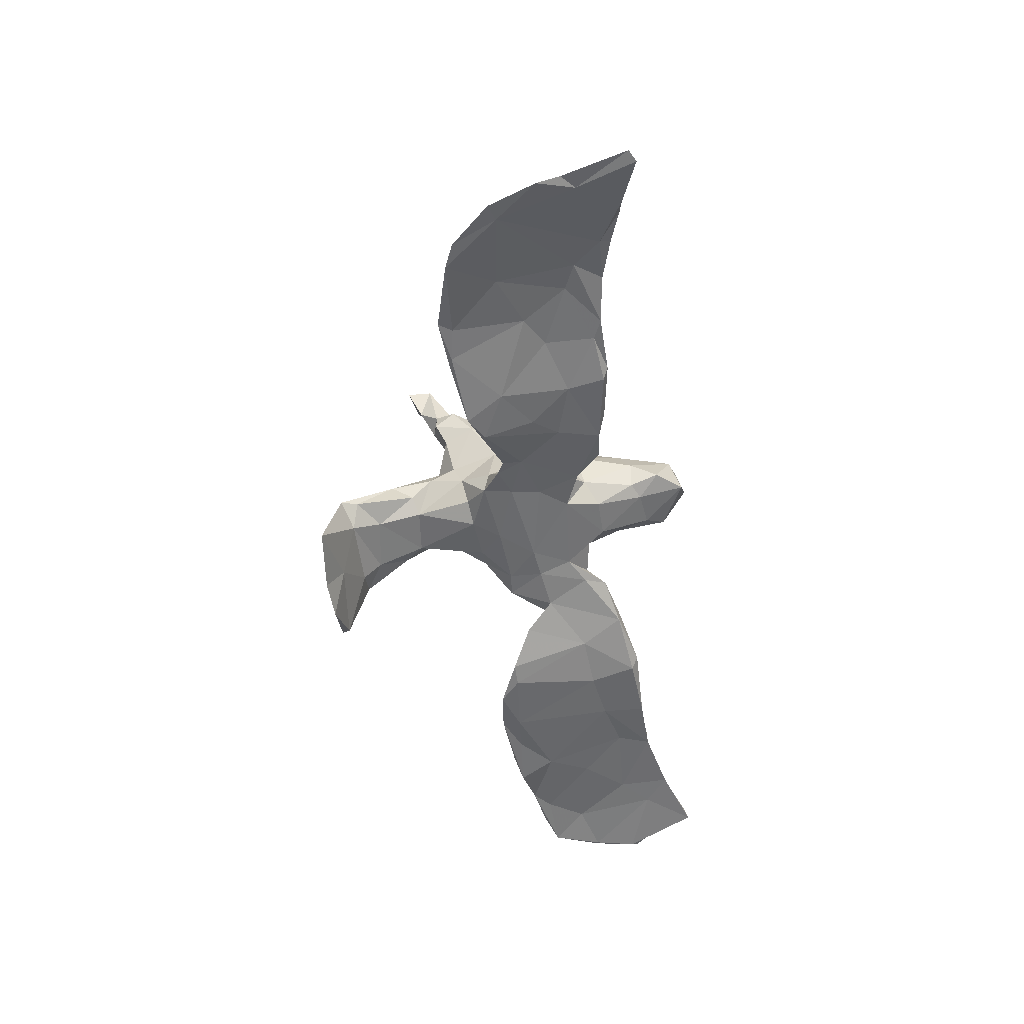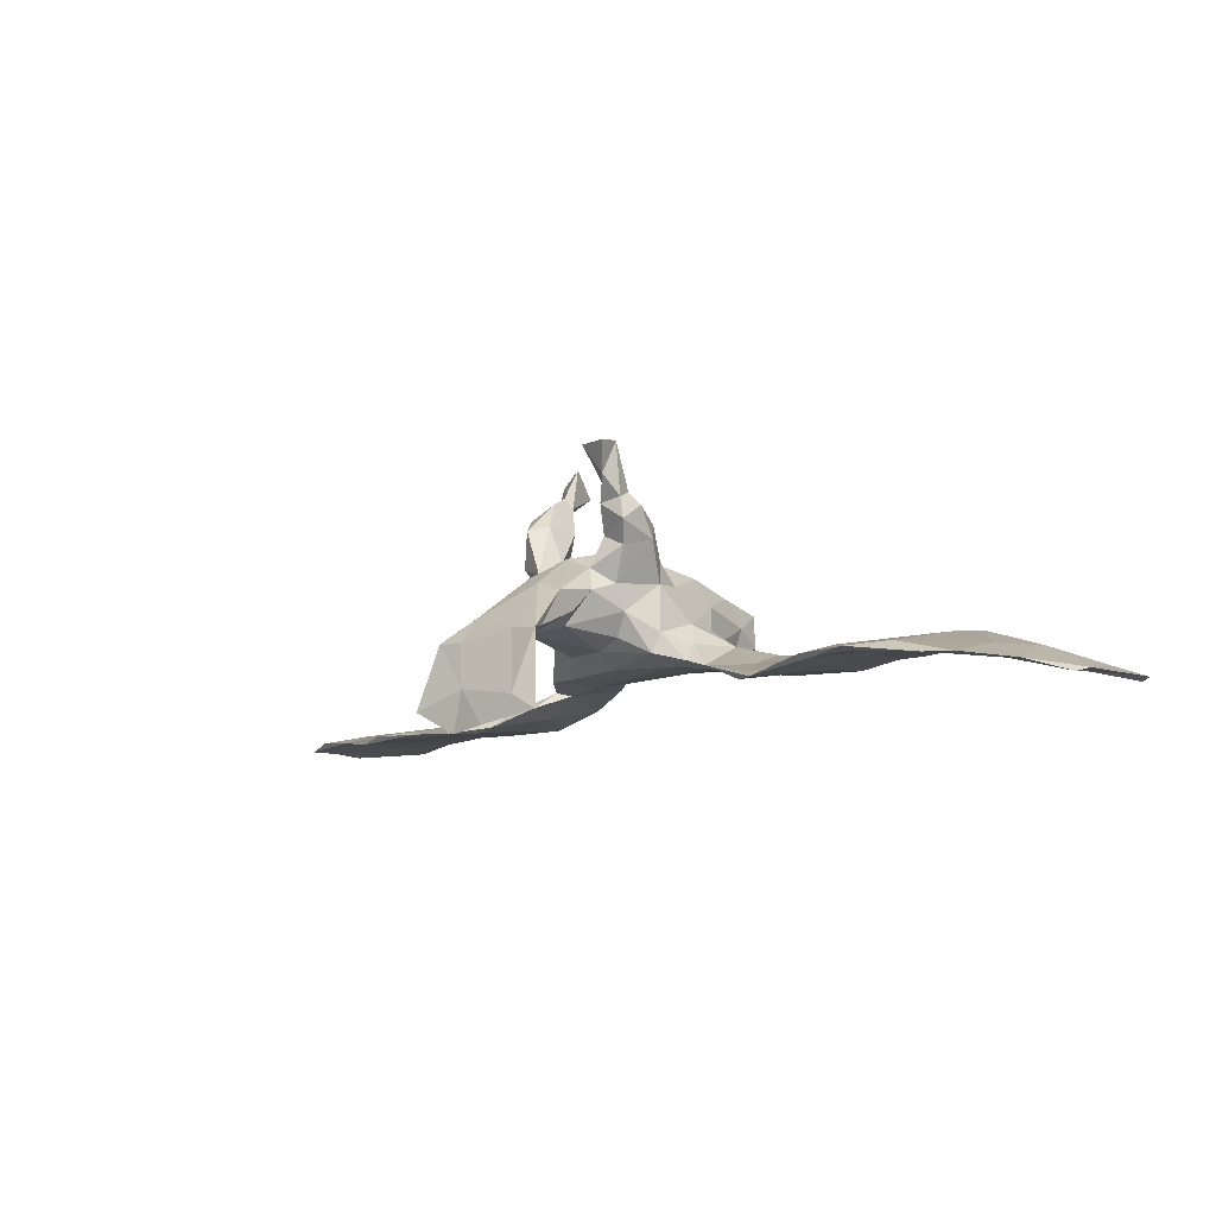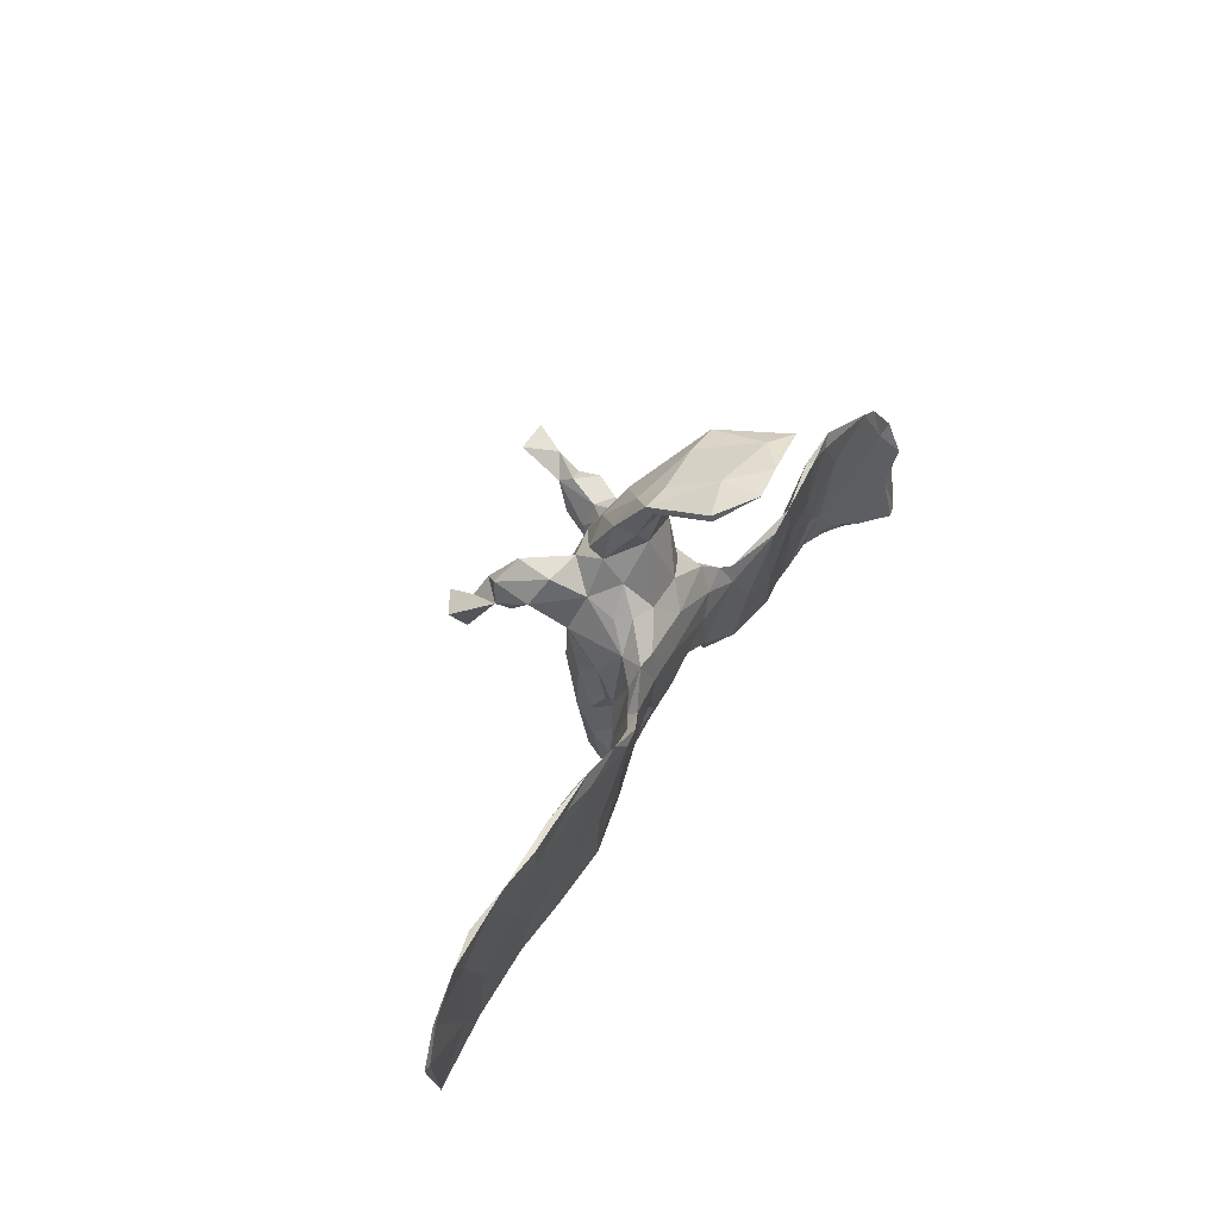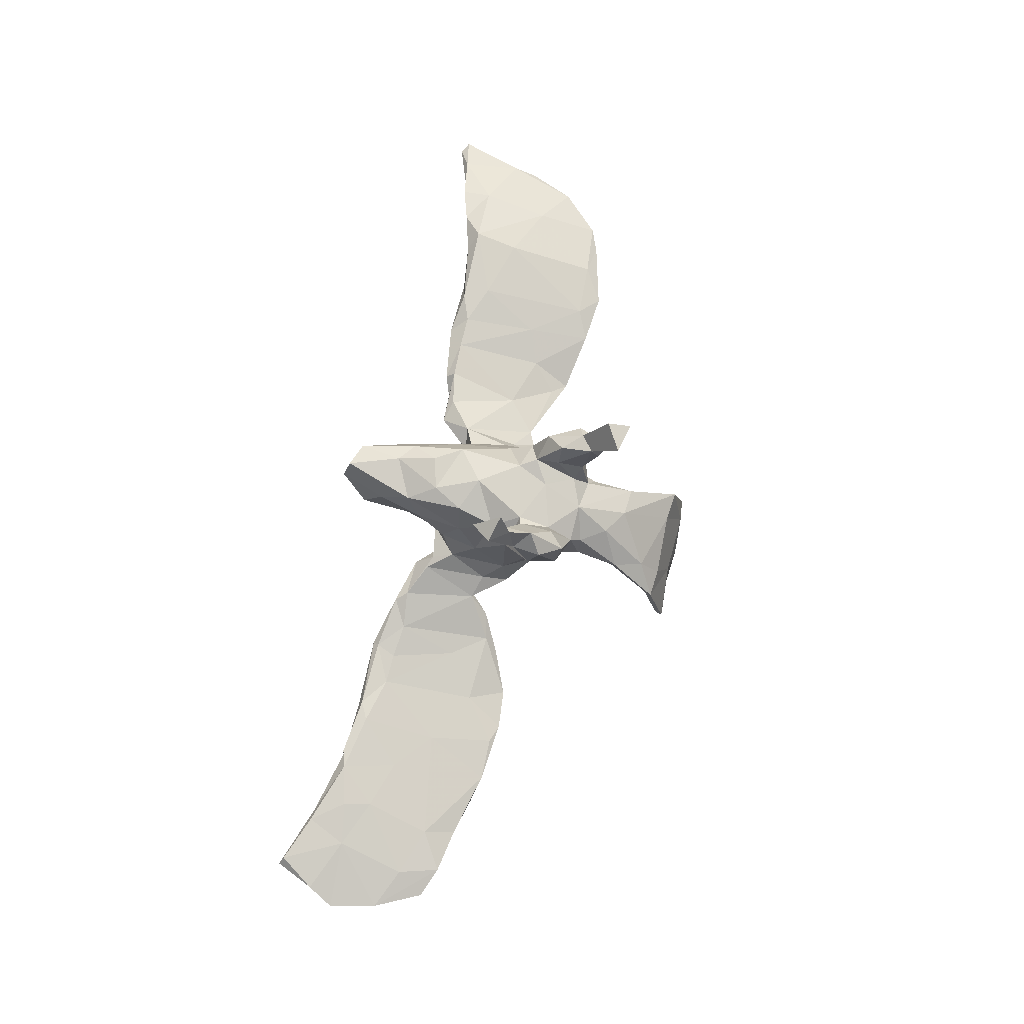
<metadata>
{"format":"obj","ext":"obj","renderer":"f3d","projection":"perspective","resolution":1024,"background":"white","views":[{"elev":-54.0,"azim":-81.8,"up":"+Z"},{"elev":-13.3,"azim":-136.1,"up":"+Z"},{"elev":42.1,"azim":117.6,"up":"+Y"},{"elev":76.5,"azim":104.4,"up":"+Z"}]}
</metadata>
<code>
v 0.7994 -0.11 -0.04751
v 0.781 -0.03765 -0.04995
v 0.7823 -0.1652 -0.02886
v 0.7853 -0.03638 -0.04841
v 0.8066 -0.1186 -0.04232
v 0.7429 0.04435 -0.06078
v 0.6867 -0.1272 -0.0198
v 0.6952 -0.0128 -0.04578
v 0.6883 0.06411 -0.05362
v 0.7534 -0.2352 -0.03029
v 0.6841 -0.1546 -0.03398
v 0.7411 -0.2284 -0.01743
v 0.6094 0.07577 -0.0637
v 0.645 0.04829 -0.05754
v 0.5621 -0.04014 -0.04924
v 0.6568 -0.1973 -0.01465
v 0.7111 -0.006033 -0.04057
v 0.6364 -0.1966 -0.02921
v 0.6305 -0.1072 -0.03655
v 0.5171 0.02934 -0.06423
v 0.6129 -0.1415 -0.01089
v 0.6247 0.0216 -0.04313
v 0.6005 -0.094 -0.01923
v 0.519 -0.1717 -0.03372
v 0.5429 0.09117 -0.07652
v 0.5427 -0.161 -0.00941
v 0.5156 -0.0688 -0.02787
v 0.4929 -0.1156 -0.04022
v 0.4432 -0.1452 -0.01566
v 0.4928 0.1017 -0.06894
v 0.5136 -0.1717 -0.014
v 0.4181 0.09874 -0.06998
v 0.449 0.08238 -0.07518
v 0.3458 0.03837 -0.06197
v 0.3853 0.109 -0.07883
v 0.4073 -0.09529 -0.05
v 0.3604 -0.1272 -0.02453
v 0.4194 -0.1695 -0.04105
v 0.3857 0.07629 -0.08081
v 0.3169 -0.08135 -0.05668
v 0.4118 -0.1624 -0.02015
v 0.4434 -0.01291 -0.04301
v 0.3156 0.1004 -0.08527
v 0.3073 -0.1268 -0.02277
v 0.3029 -0.1615 -0.04827
v 0.277 0.06478 -0.08469
v 0.2706 -0.01947 -0.04687
v 0.239 0.06503 -0.07926
v 0.2887 -0.1733 -0.03383
v 0.2274 -0.07522 -0.04666
v 0.2466 -0.1217 -0.01577
v 0.2935 -0.1622 -0.02269
v 0.2219 0.04118 -0.05763
v 0.1909 -0.1481 -0.02803
v 0.1827 -0.1313 0.001854
v 0.1743 0.02784 -0.04994
v 0.09497 -0.0934 -0.01407
v 0.1984 -0.1506 -0.006414
v 0.1526 -0.006608 -0.02107
v 0.1121 0.005787 -0.00242
v 0.1317 -0.02017 -0.02769
v 0.1028 -0.09784 0.02583
v 0.1028 0.05171 -0.01833
v 0.1245 -0.1046 0.01997
v 0.06451 0.3387 -0.004157
v 0.07232 0.3595 -0.1166
v 0.08098 0.05456 0.2229
v 0.09772 0.09312 0.1834
v 0.09065 0.06299 0.2477
v 0.07643 0.373 -0.1155
v 0.07674 0.05233 0.2957
v 0.1084 0.02081 0.3261
v 0.09408 0.1128 0.2457
v 0.0859 0.04144 0.0224
v 0.06444 0.03305 0.3475
v 0.06508 0.151 0.2169
v 0.09118 -0.06105 0.03674
v 0.08197 -0.01571 0.3075
v 0.06375 0.08982 0.2747
v 0.07529 -0.01812 0.07297
v 0.1165 -0.1306 -0.002871
v 0.06527 0.04303 0.2775
v 0.03866 0.007602 0.1465
v 0.06661 0.04059 0.1304
v 0.05424 -0.05426 0.1184
v 0.05553 0.1099 0.1003
v 0.07846 0.1423 0.154
v 0.0626 -0.08787 0.06449
v 0.04002 0.1234 0.2248
v 0.06405 0.09111 0.04852
v 0.05417 0.09575 0.02053
v 0.05812 0.3252 -0.01397
v 0.06141 -0.01106 -0.02255
v 0.01438 0.09619 0.004095
v 0.02986 0.2473 0.02705
v 0.03852 0.06581 0.2215
v 0.04374 -0.1086 0.0332
v 0.03735 0.2554 0.06285
v 0.01886 0.1139 0.1608
v 0.04699 0.06646 0.186
v 0.01789 0.1788 0.1165
v 0.03443 0.143 0.04718
v 0.01424 0.05686 0.1675
v 0.03453 0.1789 0.0833
v 0.03114 -0.1676 0.04689
v 0.06173 0.04689 -0.0184
v 0.02659 0.1609 0.1352
v 0.04445 -0.1407 0.1011
v 0.01208 -0.225 0.04422
v 0.02772 -0.2189 0.1068
v 0.01308 0.3415 -0.01107
v -0.003913 0.3681 -0.159
v 0.001729 -0.3026 0.1065
v 0.02423 -0.06198 0.1576
v -0.01405 0.2223 0.1088
v 0.03232 -0.2561 0.05982
v -0.0146 0.363 -0.08909
v -0.003683 -0.1151 0.159
v 0.000292 0.2131 0.022
v 0.02458 -0.1644 0.1383
v -0.04627 -0.2018 0.1433
v -0.01442 -0.2923 0.1376
v 0.01019 0.3233 -0.03782
v 0.04806 -0.0672 -0.01116
v -0.04015 -0.2983 0.06633
v -0.000306 -0.1394 0.007369
v 0.007688 0.2938 -0.006837
v 0.01628 0.3055 0.03465
v 0.008371 -0.00464 -0.02283
v -0.05978 -0.1323 0.1589
v -0.05624 0.1023 0.002715
v -0.1067 0.3218 -0.03546
v -0.05778 -0.2792 0.1243
v -0.04879 -0.218 0.03795
v -0.06101 0.08849 0.1661
v -0.03654 0.05416 -0.01809
v -0.03523 -0.03737 0.1716
v -0.08263 0.2778 0.001058
v -0.08135 -0.2542 0.05927
v -0.07743 0.2048 0.02499
v -0.06558 -0.1385 0.006909
v -0.03758 0.1609 0.1486
v -0.06262 0.2494 0.08981
v -0.07566 -0.2043 0.04294
v -0.0987 0.1067 0.0184
v -0.1031 0.06033 0.173
v -0.08898 0.1383 0.1521
v -0.09143 -0.2063 0.08527
v -0.09448 0.1665 0.1232
v -0.08675 -0.08079 -0.00962
v -0.08539 0.03098 0.165
v -0.1117 0.1795 0.08269
v -0.102 0.1034 0.1921
v -0.09576 0.3349 -0.001215
v -0.06856 0.3715 -0.1524
v -0.05552 0.346 -0.1012
v -0.1138 0.2519 0.06954
v -0.08031 -0.1789 0.1335
v -0.1056 0.2134 0.04384
v -0.1219 0.1153 0.05686
v -0.1008 -0.1169 0.03521
v -0.09302 -0.08585 0.1503
v -0.1096 0.149 0.1759
v -0.1498 0.3391 -0.008826
v -0.1134 -0.1037 0.1015
v -0.125 0.1739 0.2214
v -0.1241 0.1612 0.2472
v -0.1211 0.1047 0.2323
v -0.1198 0.2095 0.3115
v -0.1201 0.1328 0.09957
v -0.1651 0.1797 0.3154
v -0.138 0.01735 -0.02067
v -0.1468 0.1447 0.156
v -0.1343 0.04426 0.1475
v -0.1644 0.1629 0.192
v -0.138 0.04998 0.1096
v -0.1271 0.001905 0.1159
v -0.1331 -0.08114 0.05521
v -0.152 0.1374 0.2418
v -0.1316 -0.09291 0.01039
v -0.148 0.05947 0.02828
v -0.1479 -0.01519 0.05339
v -0.1484 -0.1079 -0.01157
v -0.1461 0.07304 0.2012
v -0.1363 0.3119 -0.00035
v -0.1517 0.1972 0.2607
v -0.1632 0.09268 0.1709
v -0.1585 0.1635 0.229
v -0.173 0.2207 0.3066
v -0.1713 0.1287 0.219
v -0.1368 0.06928 -0.005992
v -0.1814 -0.1528 0.003073
v -0.1637 -0.000592 0.01575
v -0.1286 -0.03386 -0.01912
v -0.1274 0.3657 -0.1116
v -0.1816 0.03654 -0.01947
v -0.1704 -0.09924 0.02494
v -0.1732 0.3605 -0.1396
v -0.2092 -0.0111 -0.03145
v -0.222 -0.1432 0.01097
v -0.2948 0.04259 -0.06667
v -0.2092 0.02313 -0.0291
v -0.2664 -0.08648 -0.03561
v -0.2415 -0.1585 -0.02455
v -0.284 -0.1572 0.000315
v -0.2659 -0.0302 -0.02772
v -0.2774 -0.1726 -0.01175
v -0.3033 -0.0449 -0.04865
v -0.3569 -0.116 -0.03762
v -0.3481 -0.1609 -0.003793
v -0.3142 0.04257 -0.05782
v -0.379 -0.1902 -0.01855
v -0.3724 0.001775 -0.0602
v -0.3605 -0.003066 -0.04261
v -0.3361 0.0672 -0.07141
v -0.4244 -0.03049 -0.02854
v -0.4521 -0.1807 -0.0009
v -0.3634 -0.1809 -0.03067
v -0.4049 -0.1613 -0.002547
v -0.4541 -0.08765 -0.03294
v -0.4464 -0.1734 -0.02403
v -0.4949 0.05644 -0.04413
v -0.5065 -0.05732 -0.03791
v -0.4431 0.08274 -0.05503
v -0.4784 -0.1889 -0.02239
v -0.4763 -0.1361 -0.001415
v -0.5308 0.08932 -0.05682
v -0.517 0.06586 -0.05893
v -0.4615 0.07636 -0.06205
v -0.5917 -0.1867 0.001909
v -0.5537 -0.1353 -0.02746
v -0.5853 -0.1081 -0.01178
v -0.5598 -0.2014 -0.01609
v -0.5961 -0.02176 -0.05037
v -0.5973 -0.1561 -0.02905
v -0.6319 -0.2236 -0.02453
v -0.6857 -0.07172 -0.05043
v -0.5922 0.04968 -0.05133
v -0.693 -0.2445 -0.04174
v -0.6909 0.0378 -0.07966
v -0.6963 -0.1921 -0.03669
v -0.6403 -0.2055 -0.03791
v -0.6488 0.05626 -0.07779
v -0.7677 -0.2587 -0.06825
v -0.7282 -0.04175 -0.08353
v -0.8039 -0.2814 -0.0945
v -0.7224 -0.2501 -0.06591
v -0.7923 -0.1159 -0.1012
v -0.7573 -0.0319 -0.08876
v -0.7935 -0.1566 -0.08961
v -0.7688 -0.1784 -0.08785
v -0.8237 -0.2708 -0.09147
f 12 7 16
f 16 21 26
f 55 62 81
f 54 81 57
f 126 109 134
f 126 134 141
f 204 183 192
f 192 200 205
f 204 192 205
f 204 205 207
f 218 204 207
f 205 210 207
f 209 204 218
f 218 207 212
f 207 210 212
f 212 210 219
f 212 219 217
f 221 209 218
f 218 212 221
f 221 212 225
f 212 217 225
f 217 219 226
f 231 221 225
f 225 217 233
f 217 226 230
f 233 217 230
f 231 225 235
f 225 233 235
f 230 226 232
f 235 233 242
f 233 236 242
f 236 230 241
f 10 12 16
f 18 11 10
f 10 16 18
f 16 7 21
f 18 16 26
f 18 26 24
f 24 26 31
f 233 230 236
f 237 249 241
f 39 40 46
f 69 78 82
f 246 252 251
f 251 247 246
f 247 244 246
f 239 241 244
f 242 239 247
f 239 236 241
f 236 239 242
f 244 250 252
f 241 250 244
f 251 242 247
f 40 36 45
f 45 38 49
f 36 38 45
f 200 206 205
f 27 29 26
f 50 45 54
f 124 126 150
f 150 126 141
f 124 150 129
f 150 180 183
f 183 180 192
f 183 204 199
f 199 204 203
f 203 204 209
f 203 209 208
f 205 206 210
f 210 214 216
f 219 210 216
f 220 209 221
f 219 216 226
f 220 221 231
f 223 220 231
f 234 231 235
f 232 237 230
f 241 230 237
f 3 7 12
f 11 18 19
f 18 24 19
f 24 28 19
f 21 23 26
f 31 26 29
f 24 31 41
f 31 29 41
f 24 41 38
f 24 38 36
f 29 42 37
f 41 29 37
f 49 38 41
f 41 37 52
f 49 41 52
f 52 37 44
f 52 44 51
f 45 49 54
f 49 52 58
f 58 52 51
f 54 49 58
f 58 51 55
f 54 58 81
f 58 55 81
f 245 242 251
f 235 242 245
f 245 251 248
f 251 250 248
f 53 34 43
f 42 30 32
f 30 22 13
f 13 25 30
f 14 20 13
f 227 228 243
f 215 229 224
f 43 46 48
f 195 155 198
f 70 112 117
f 196 199 202
f 127 119 138
f 119 131 140
f 160 140 145
f 182 181 193
f 108 110 105
f 65 111 128
f 128 111 154
f 154 164 143
f 92 65 95
f 95 65 98
f 92 95 127
f 127 95 119
f 143 128 154
f 138 119 140
f 138 140 159
f 138 159 185
f 157 143 164
f 185 159 157
f 157 164 185
f 95 98 104
f 95 104 119
f 119 104 102
f 86 90 102
f 102 94 119
f 140 160 152
f 159 140 152
f 74 90 86
f 102 90 91
f 176 160 181
f 84 74 86
f 74 84 80
f 177 176 182
f 176 181 182
f 80 83 85
f 88 80 85
f 178 165 182
f 165 177 182
f 88 85 108
f 108 85 120
f 148 158 165
f 110 108 120
f 120 121 122
f 133 121 158
f 148 133 158
f 110 120 122
f 113 110 122
f 122 121 133
f 125 113 122
f 125 122 133
f 98 65 128
f 98 128 115
f 104 98 101
f 101 98 115
f 115 128 143
f 115 143 142
f 142 143 157
f 142 157 149
f 149 157 152
f 152 157 159
f 156 132 198
f 222 227 238
f 228 234 243
f 30 25 35
f 66 92 123
f 112 66 156
f 246 244 252
f 4 17 7
f 117 155 195
f 86 102 104
f 176 170 160
f 158 162 165
f 120 118 121
f 87 86 107
f 107 86 104
f 107 104 101
f 107 101 142
f 107 142 99
f 101 115 142
f 142 149 147
f 149 152 170
f 152 160 170
f 163 147 149
f 163 149 173
f 149 170 173
f 87 68 86
f 68 84 86
f 187 170 176
f 170 187 173
f 80 84 83
f 84 68 100
f 84 103 83
f 151 146 174
f 151 174 177
f 177 174 176
f 176 174 187
f 85 83 114
f 114 83 137
f 137 83 103
f 103 151 137
f 137 151 162
f 162 151 177
f 165 162 177
f 114 137 118
f 118 137 162
f 120 85 114
f 120 114 118
f 130 118 162
f 158 130 162
f 118 130 121
f 121 130 158
f 76 87 107
f 89 76 107
f 166 163 175
f 175 163 173
f 187 175 173
f 68 87 73
f 73 87 76
f 96 89 99
f 89 107 99
f 100 96 99
f 103 99 135
f 99 142 135
f 151 103 135
f 135 142 147
f 135 147 146
f 146 147 153
f 153 147 163
f 184 190 187
f 187 190 175
f 68 67 100
f 100 67 96
f 84 100 103
f 100 99 103
f 151 135 146
f 153 168 146
f 146 168 184
f 174 146 184
f 174 184 187
f 163 166 167
f 166 175 188
f 167 166 186
f 186 166 188
f 73 76 79
f 79 76 89
f 153 163 167
f 168 153 167
f 172 129 194
f 136 129 172
f 106 129 136
f 106 93 129
f 63 93 106
f 59 63 60
f 155 156 198
f 56 59 53
f 56 50 61
f 48 50 56
f 46 50 48
f 42 32 34
f 39 20 36
f 39 33 20
f 42 22 30
f 22 42 27
f 14 15 20
f 17 9 22
f 65 70 117
f 34 53 47
f 9 13 22
f 44 47 51
f 44 37 47
f 37 34 47
f 42 34 37
f 39 36 40
f 20 28 36
f 23 22 27
f 17 22 23
f 8 19 15
f 14 8 15
f 237 238 240
f 232 238 237
f 232 222 238
f 228 223 234
f 216 222 226
f 229 223 228
f 229 213 223
f 201 208 213
f 206 211 214
f 201 203 208
f 199 203 201
f 46 40 50
f 3 5 7
f 243 234 245
f 32 30 35
f 197 202 206
f 213 208 209
f 7 17 23
f 51 47 53
f 50 54 61
f 61 57 93
f 93 57 124
f 93 124 129
f 194 129 150
f 194 150 183
f 172 194 199
f 194 183 199
f 197 206 200
f 206 214 210
f 213 209 220
f 213 220 223
f 232 226 222
f 223 231 234
f 234 235 245
f 5 1 4
f 2 11 8
f 8 11 19
f 7 23 21
f 247 239 244
f 15 19 28
f 23 27 26
f 20 15 28
f 29 27 42
f 28 24 36
f 40 45 50
f 51 53 59
f 51 59 55
f 54 57 61
f 55 59 64
f 57 81 124
f 139 133 148
f 125 133 139
f 125 116 113
f 109 116 125
f 116 110 113
f 148 144 139
f 144 134 139
f 134 125 139
f 109 125 134
f 105 116 109
f 116 105 110
f 161 148 165
f 161 144 148
f 141 144 161
f 141 134 144
f 105 109 126
f 97 105 126
f 108 105 97
f 178 182 197
f 180 178 197
f 161 178 180
f 161 165 178
f 124 97 126
f 88 108 97
f 124 62 97
f 81 62 124
f 77 88 97
f 62 77 97
f 62 64 77
f 197 182 193
f 77 80 88
f 77 74 80
f 60 74 77
f 64 60 77
f 64 59 60
f 193 181 196
f 60 63 74
f 181 191 196
f 160 191 181
f 145 191 160
f 145 131 191
f 136 172 191
f 131 136 191
f 94 136 131
f 94 106 136
f 102 91 94
f 91 106 94
f 91 63 106
f 74 91 90
f 74 63 91
f 140 131 145
f 119 94 131
f 132 138 185
f 127 138 132
f 123 132 156
f 123 127 132
f 111 117 154
f 92 127 123
f 164 154 195
f 117 195 154
f 65 117 111
f 200 192 197
f 55 64 62
f 192 180 197
f 180 150 161
f 150 141 161
f 197 193 202
f 191 172 196
f 156 66 123
f 169 189 171
f 75 82 78
f 75 71 82
f 78 72 75
f 72 71 75
f 72 69 71
f 69 72 78
f 189 186 171
f 188 171 186
f 179 171 188
f 167 171 179
f 167 169 171
f 169 167 186
f 186 189 169
f 202 201 215
f 82 89 96
f 79 89 82
f 82 71 79
f 82 96 67
f 67 69 82
f 71 69 79
f 69 73 79
f 68 69 67
f 73 69 68
f 188 175 190
f 184 179 190
f 184 168 179
f 168 167 179
f 179 188 190
f 43 35 39
f 240 245 249
f 211 202 215
f 32 35 34
f 215 201 213
f 25 20 33
f 5 4 7
f 252 250 251
f 227 229 228
f 215 213 229
f 59 61 63
f 63 61 93
f 25 13 20
f 70 65 66
f 65 92 66
f 224 227 222
f 132 185 164
f 164 195 198
f 132 164 198
f 53 43 48
f 17 4 9
f 59 56 61
f 35 33 39
f 35 25 33
f 2 1 11
f 3 12 10
f 4 2 6
f 4 6 9
f 9 6 13
f 13 6 14
f 14 6 8
f 6 2 8
f 4 1 2
f 214 224 216
f 216 224 222
f 1 3 10
f 215 224 214
f 214 211 215
f 237 240 249
f 238 227 243
f 245 248 249
f 206 202 211
f 35 43 34
f 241 249 250
f 5 3 1
f 193 196 202
f 11 1 10
f 243 245 240
f 53 48 56
f 238 243 240
f 199 201 202
f 43 39 46
f 155 117 112
f 70 66 112
f 249 248 250
f 112 156 155
f 224 229 227
f 196 172 199

</code>
